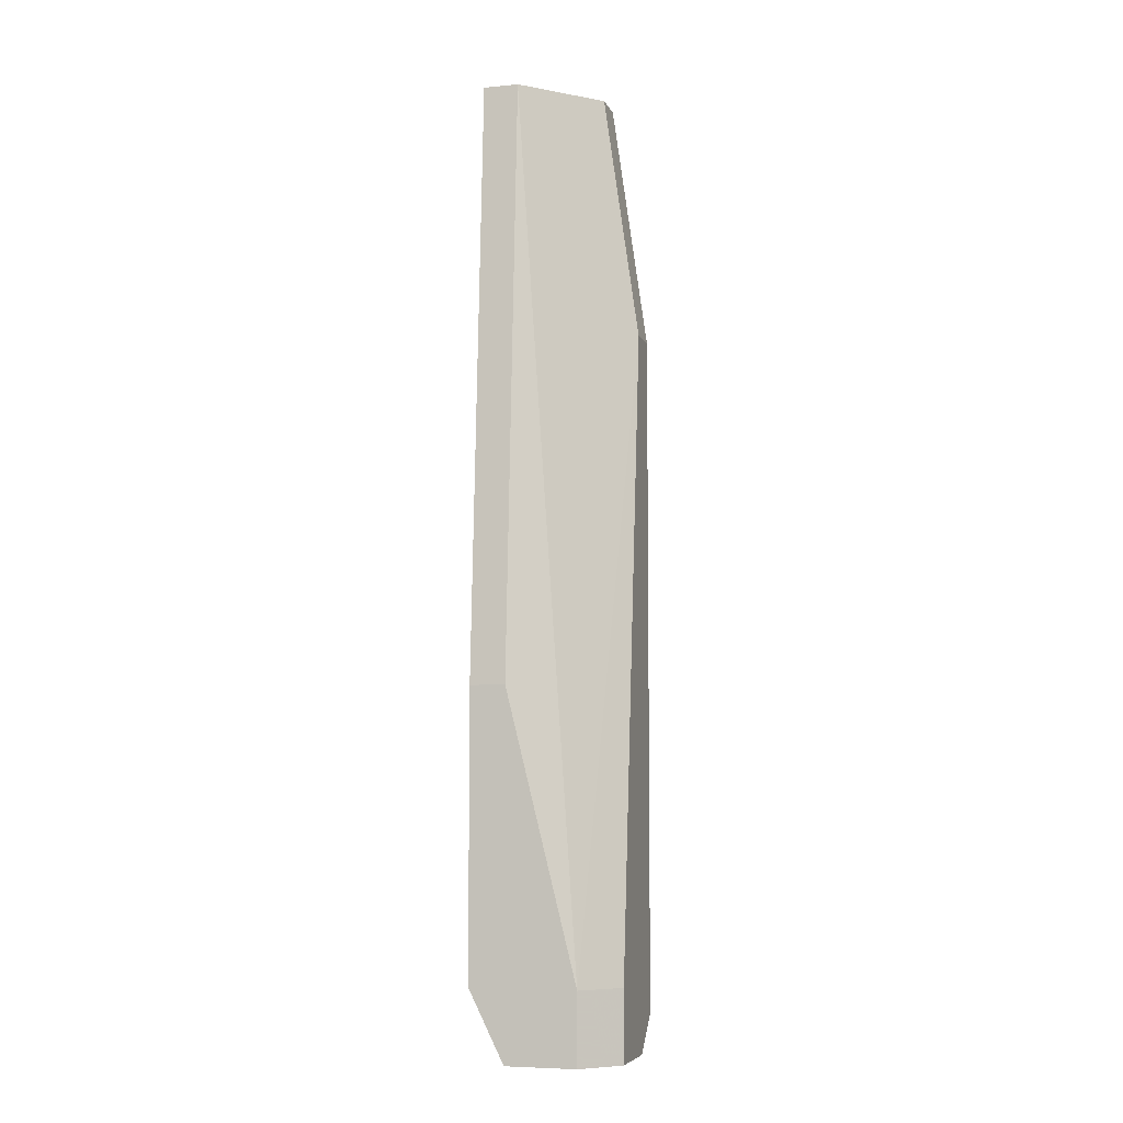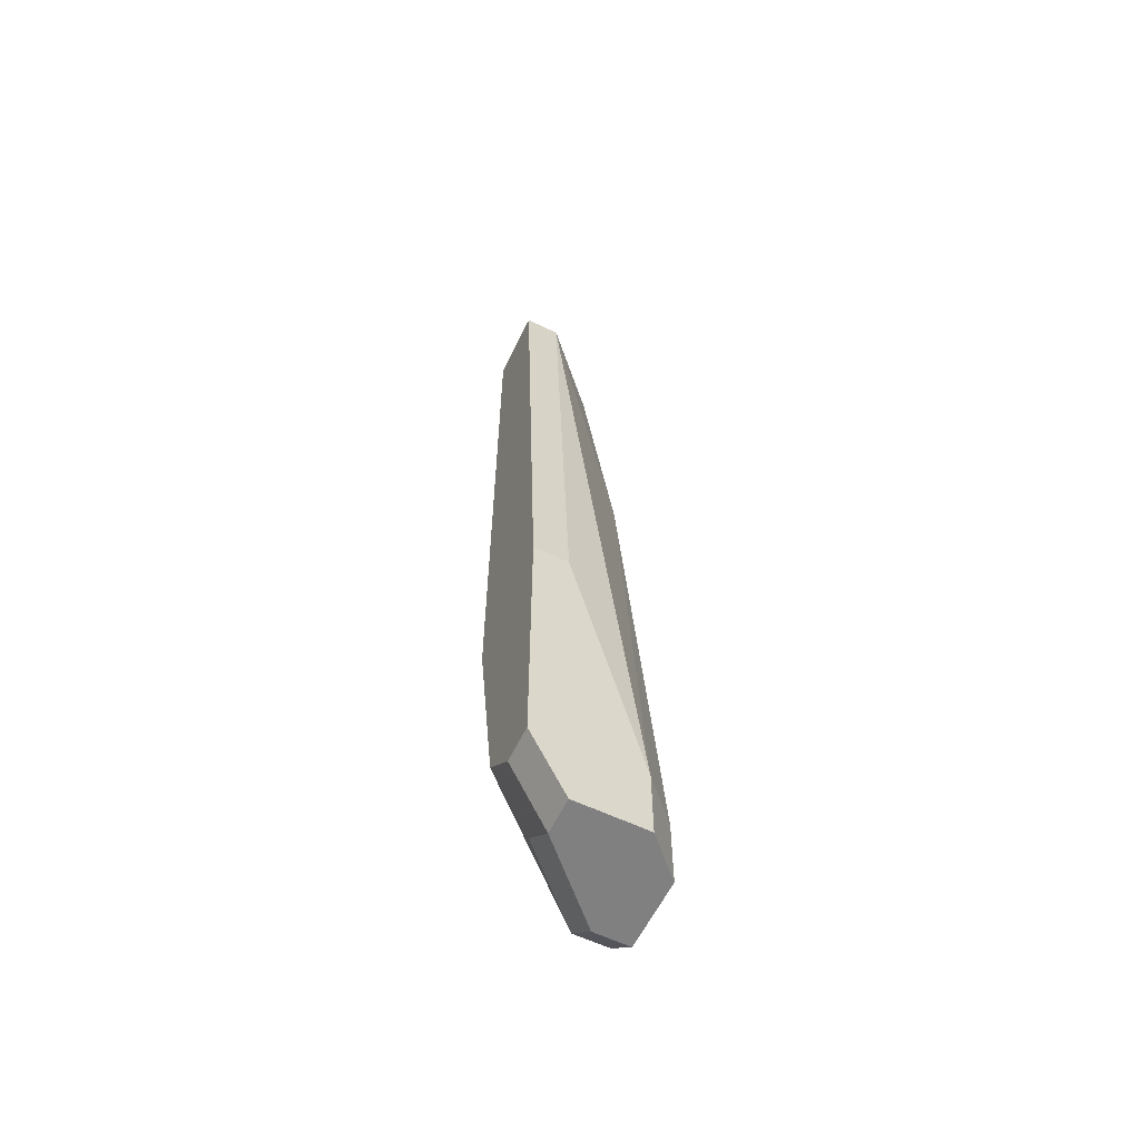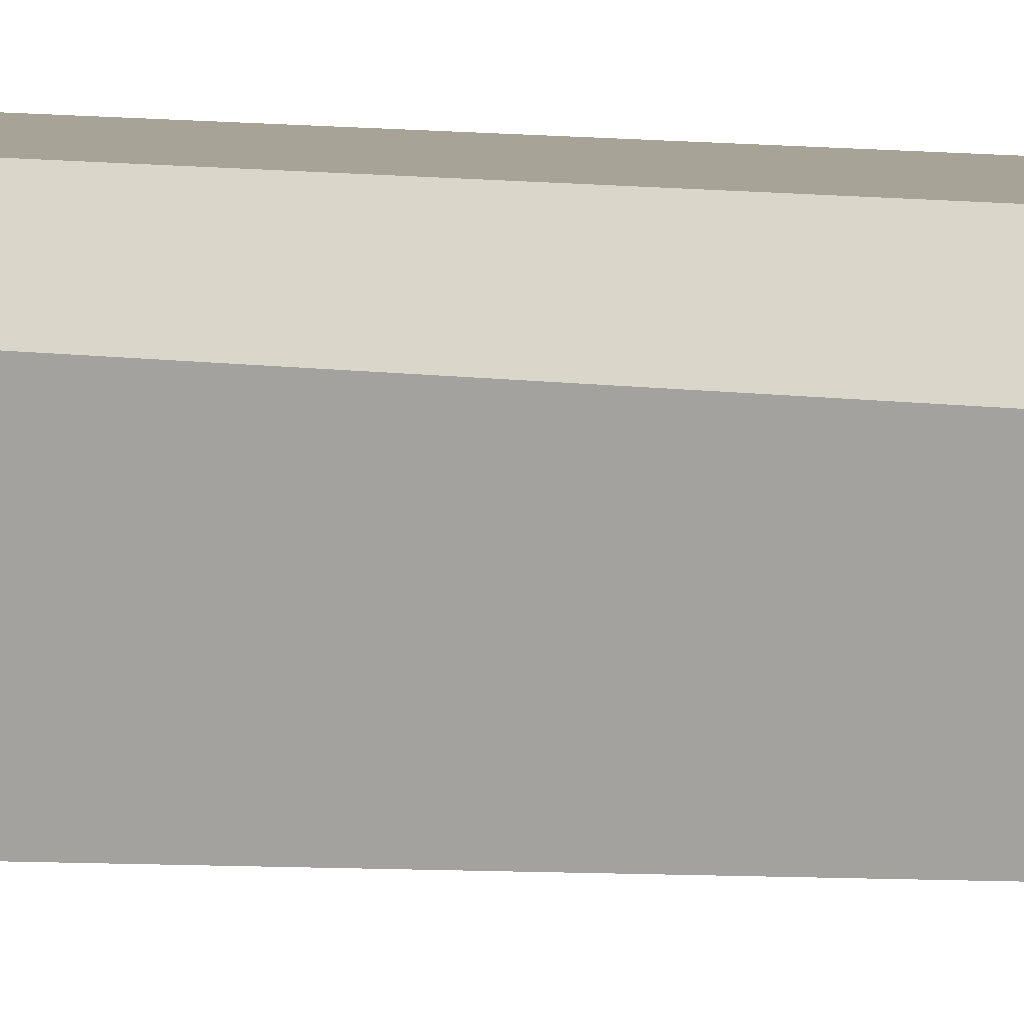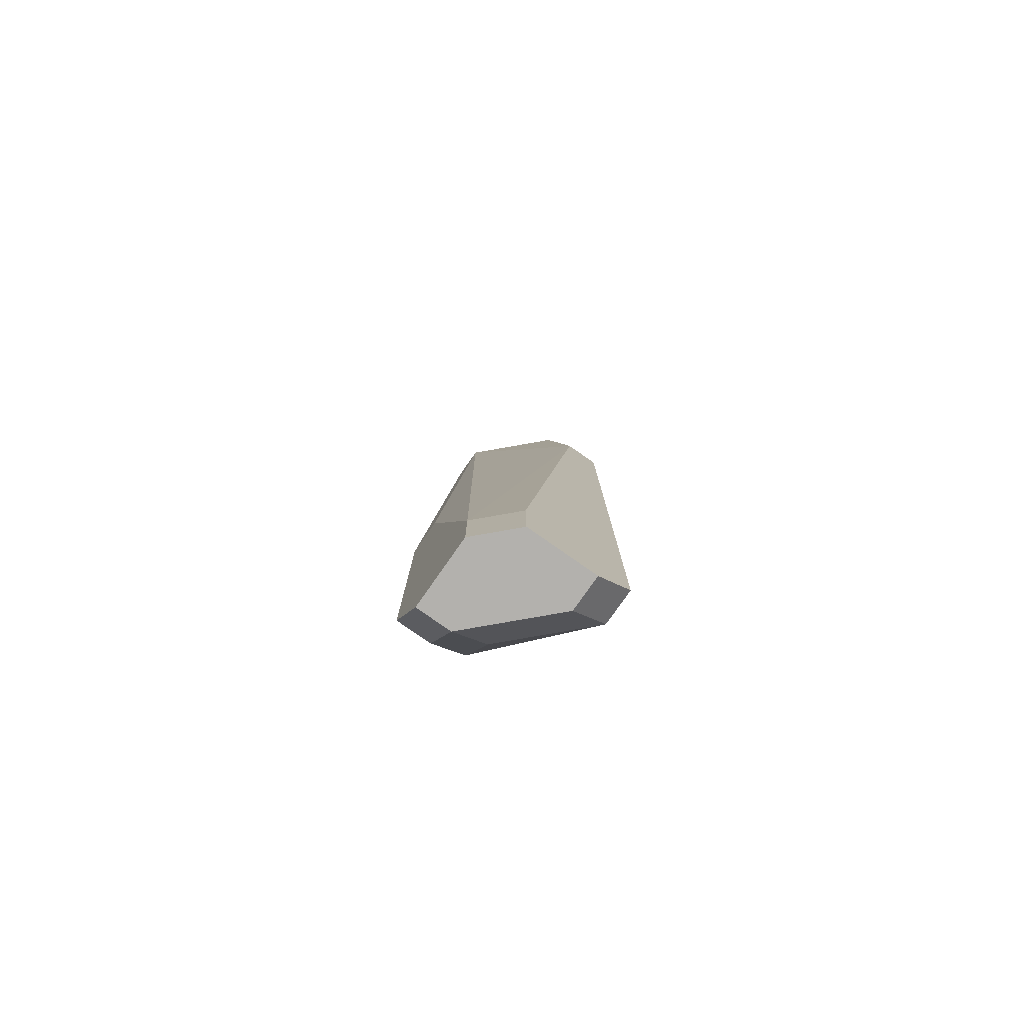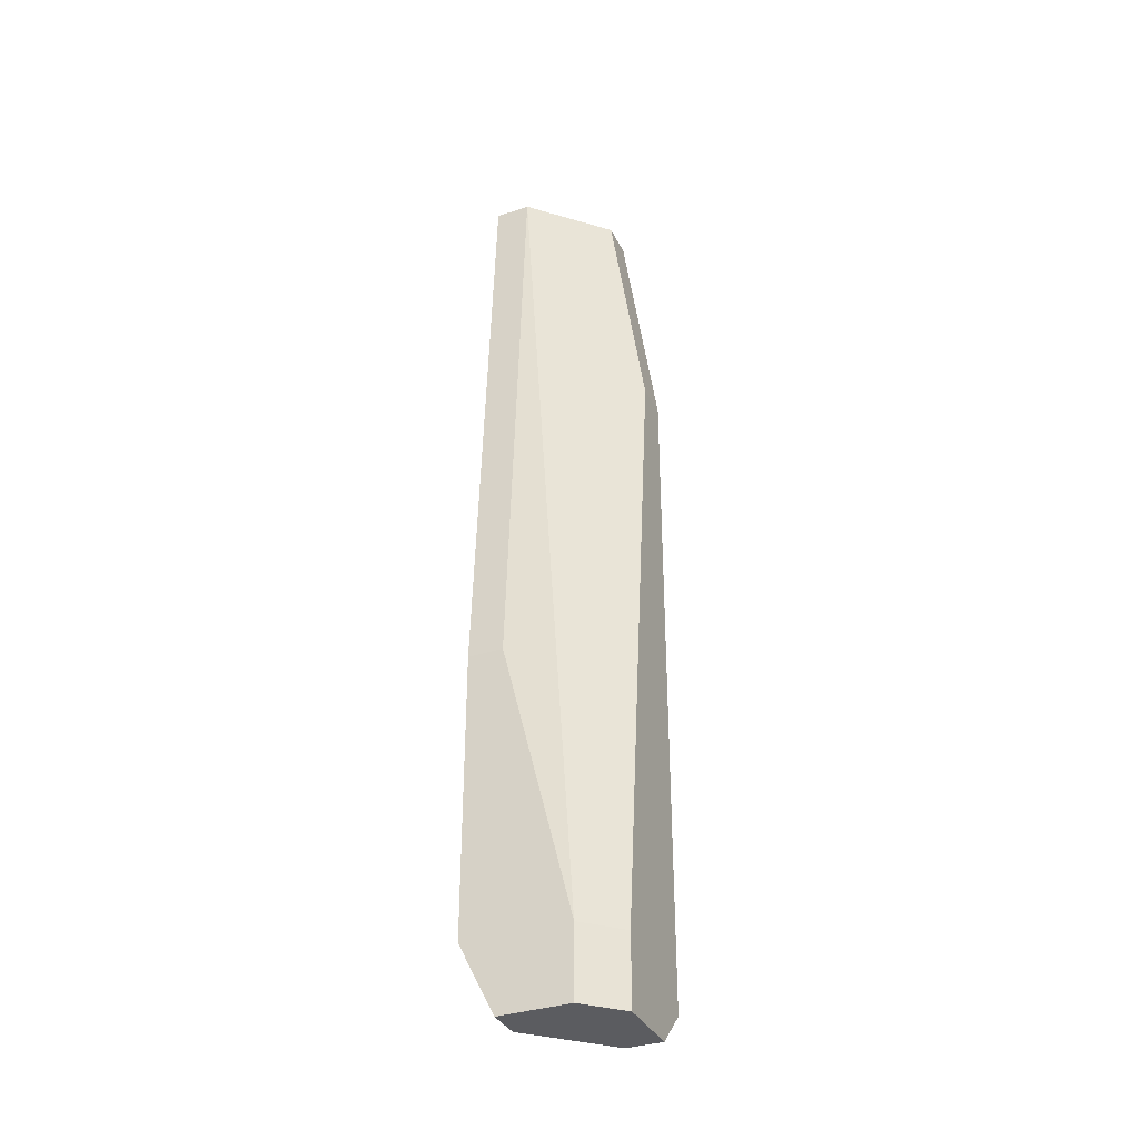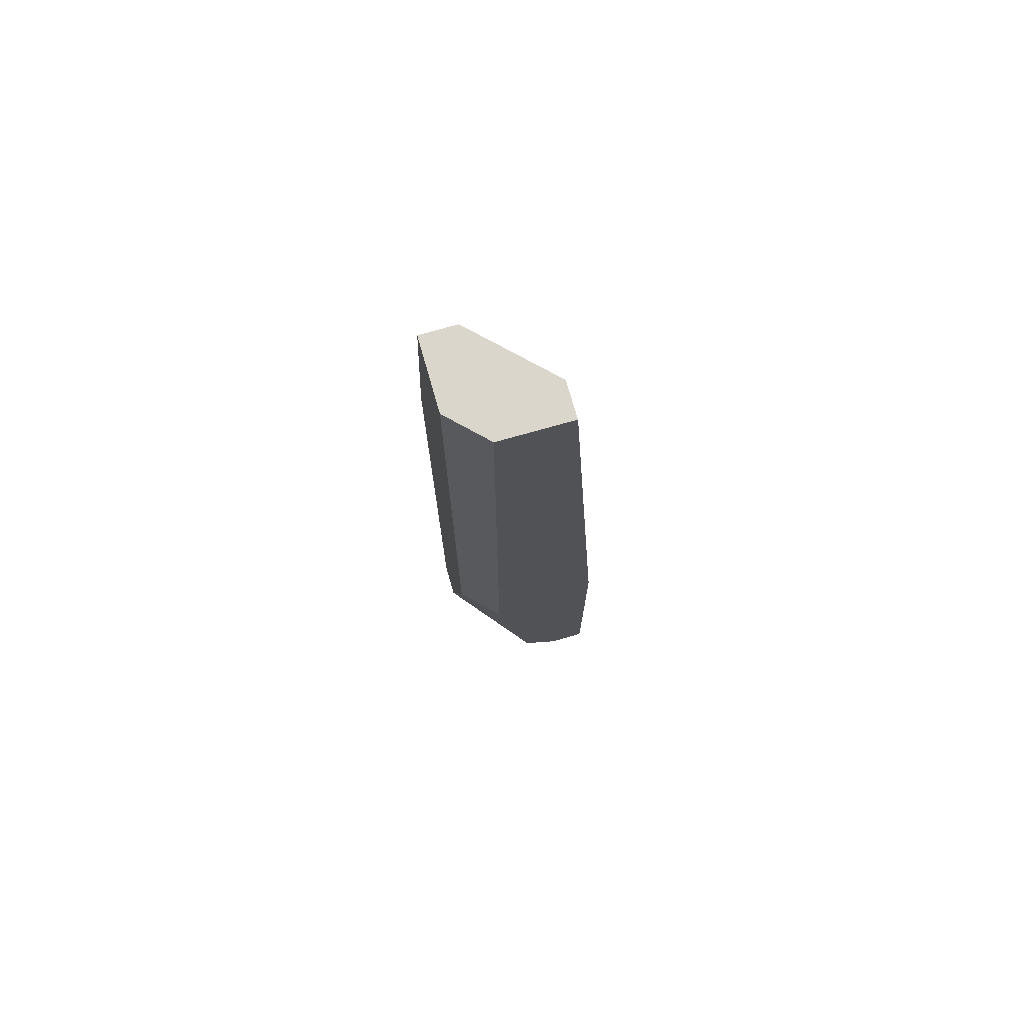
<metadata>
{"format":"obj","ext":"obj","renderer":"f3d","projection":"perspective","resolution":1024,"background":"white","views":[{"elev":-6.3,"azim":-164.0,"up":"+Y"},{"elev":-60.2,"azim":154.1,"up":"+Y"},{"elev":6.7,"azim":119.1,"up":"+Z"},{"elev":-79.3,"azim":-125.0,"up":"+Y"},{"elev":-35.1,"azim":-156.2,"up":"+Y"},{"elev":74.1,"azim":74.1,"up":"+Y"}]}
</metadata>
<code>
v 0.3446 0.1122 0.01523
v 0.3346 0.1122 0.01523
v 0.3645 0.1222 0.005235
v 0.3346 0.1122 -0.004761
v 0.3745 0.1322 -0.01476
v 0.3645 0.1122 -0.01476
v 0.3645 0.2122 -0.01476
v 0.3645 0.1122 -0.004761
v 0.3446 0.1222 0.02523
v 0.3446 0.1122 -0.01476
v 0.3446 0.3821 0.01523
v 0.3446 0.1322 -0.01476
v 0.3346 0.1322 -0.004761
v 0.3745 0.1422 0.005235
v 0.3745 0.1322 -0.004761
v 0.3346 0.3121 0.01523
v 0.3346 0.3121 0.02523
v 0.3346 0.1222 0.02523
v 0.3645 0.2022 0.02523
v 0.3745 0.3821 0.01523
v 0.3745 0.2022 0.01523
v 0.3745 0.3821 -0.004761
v 0.3745 0.2122 -0.01476
v 0.3645 0.3821 0.02523
v 0.3645 0.3821 -0.004761
v 0.3446 0.3821 0.02523
f 9 1 8
f 2 1 9
f 15 3 8
f 8 3 9
f 9 3 14
f 14 3 15
f 2 4 10
f 13 4 2
f 10 4 13
f 15 5 23
f 23 5 6
f 6 5 15
f 12 7 23
f 25 7 12
f 23 7 25
f 6 8 2
f 15 8 6
f 18 2 9
f 6 2 10
f 13 2 18
f 16 11 25
f 26 11 16
f 25 11 26
f 10 12 23
f 13 12 10
f 25 12 16
f 16 12 13
f 9 14 19
f 19 14 21
f 21 14 15
f 18 17 16
f 16 17 26
f 26 17 18
f 18 9 19
f 22 20 21
f 24 20 22
f 21 20 24
f 10 23 6
f 15 23 22
f 22 23 25
f 24 19 21
f 18 19 24
f 21 15 22
f 18 16 13
f 24 22 25
f 24 25 26
f 26 18 24
f 8 1 2

</code>
